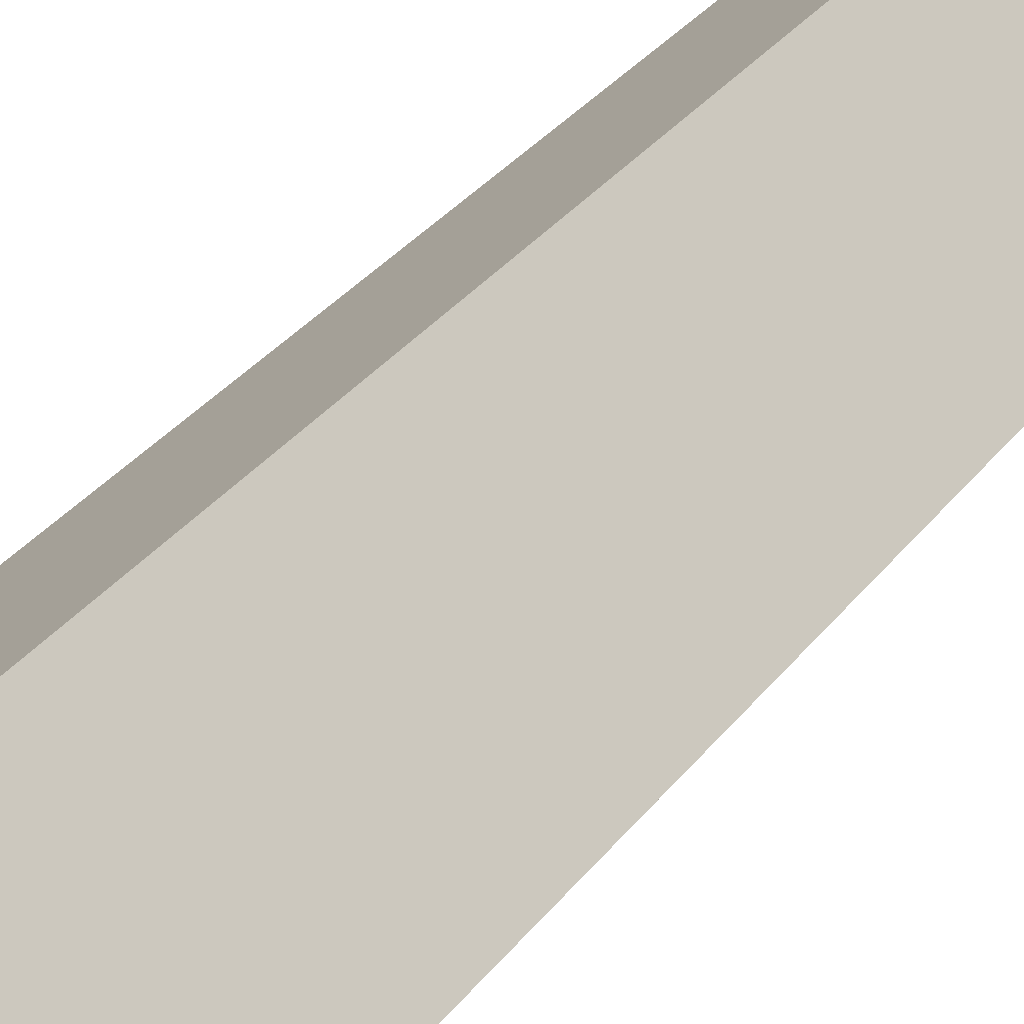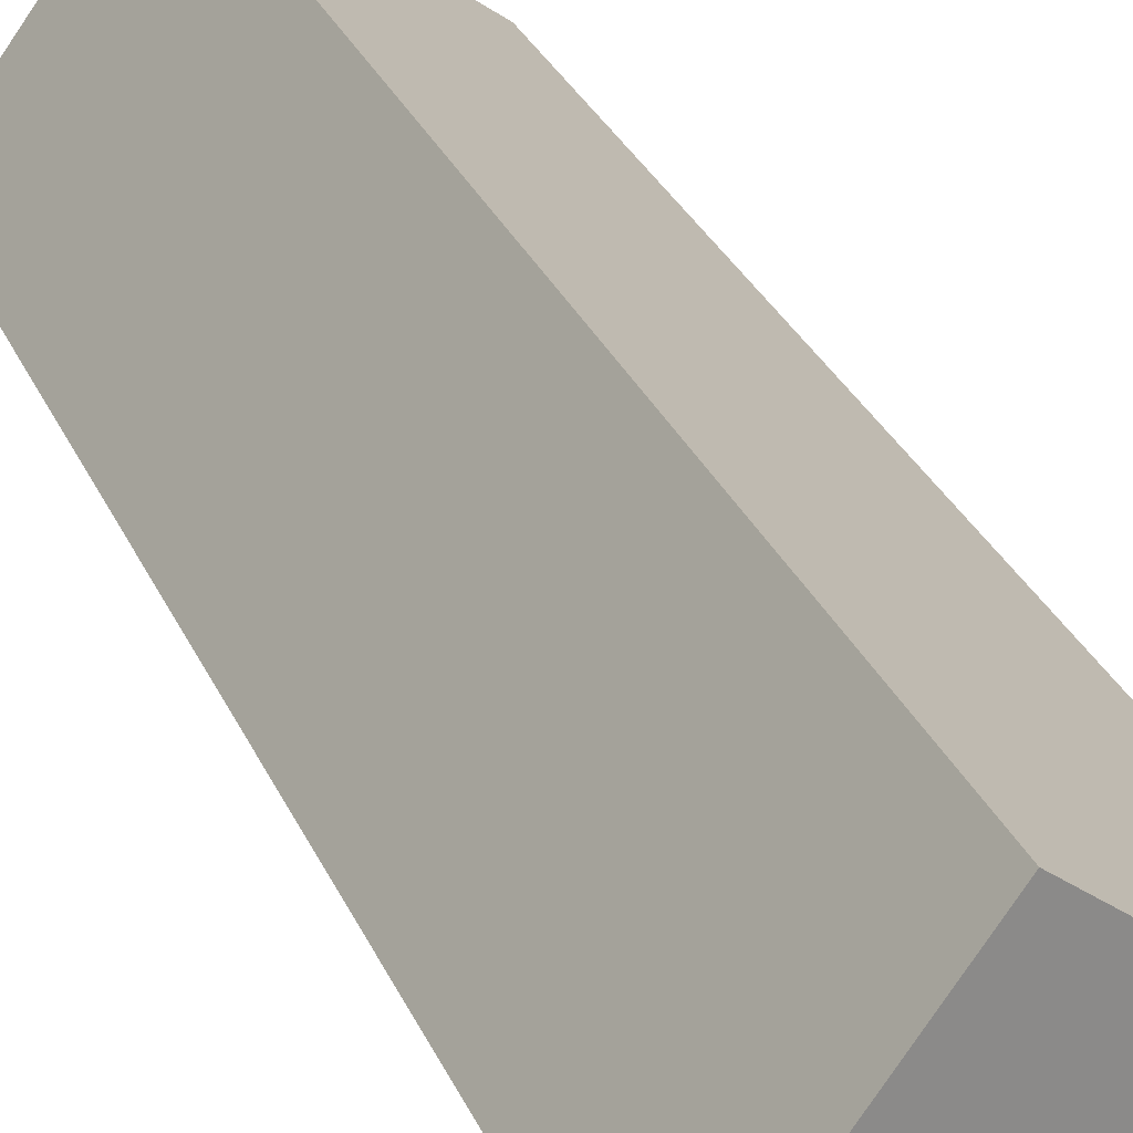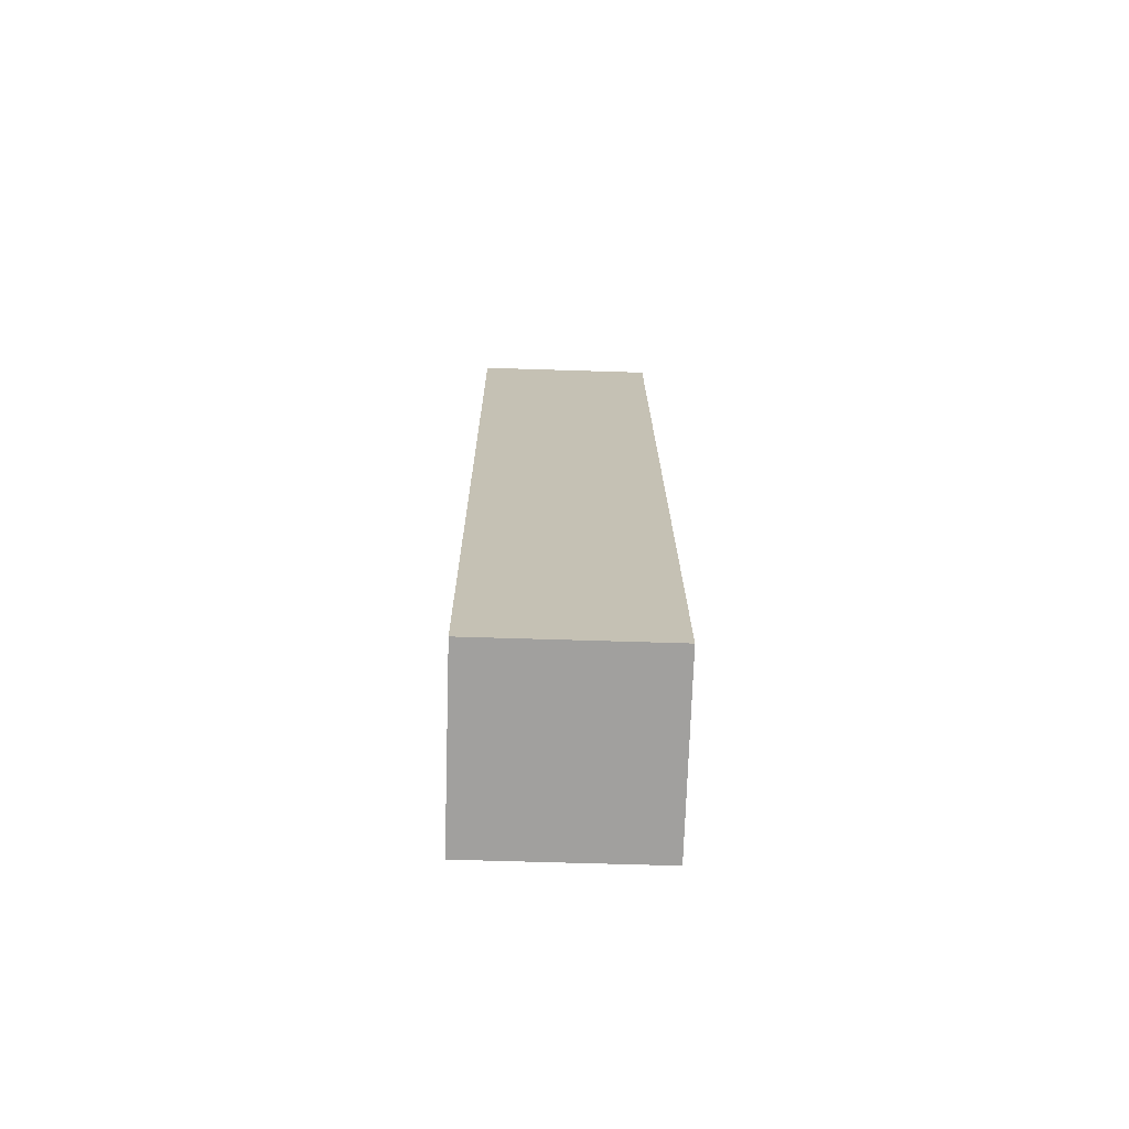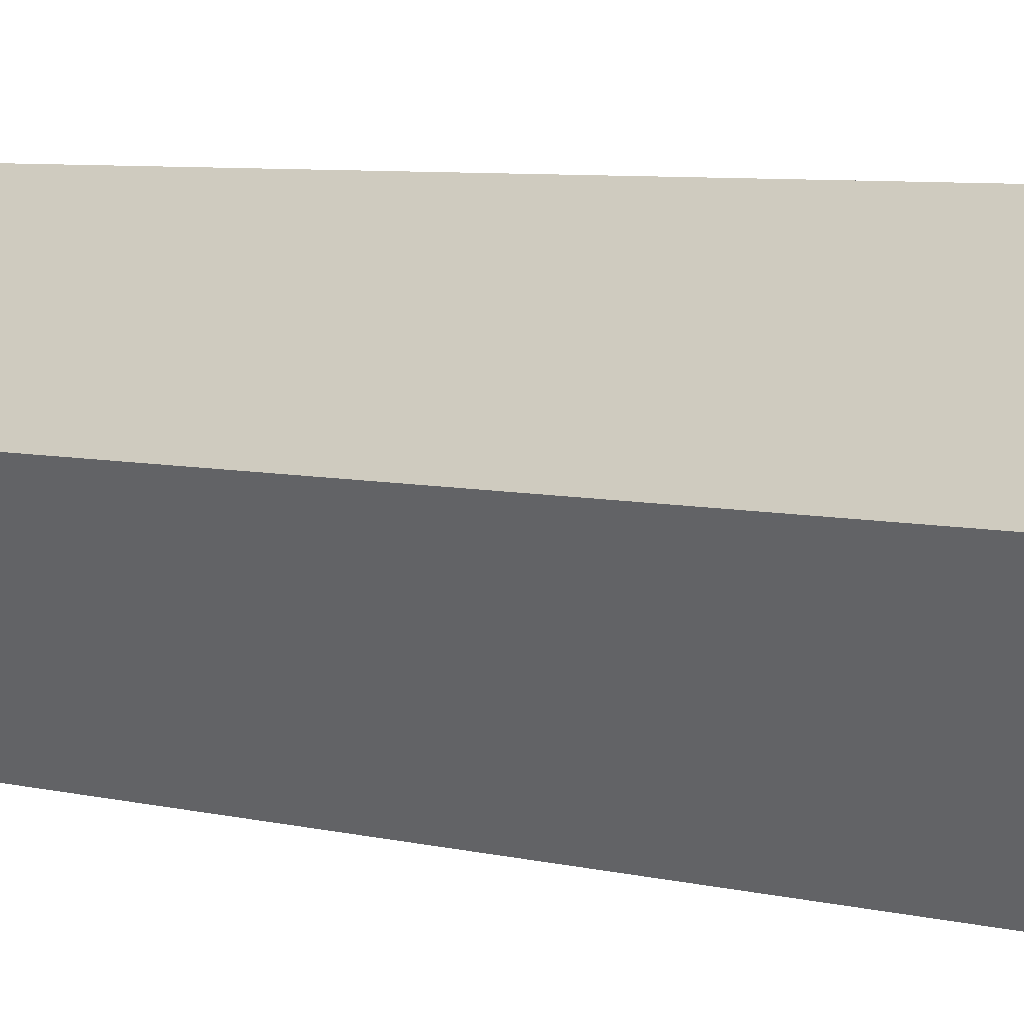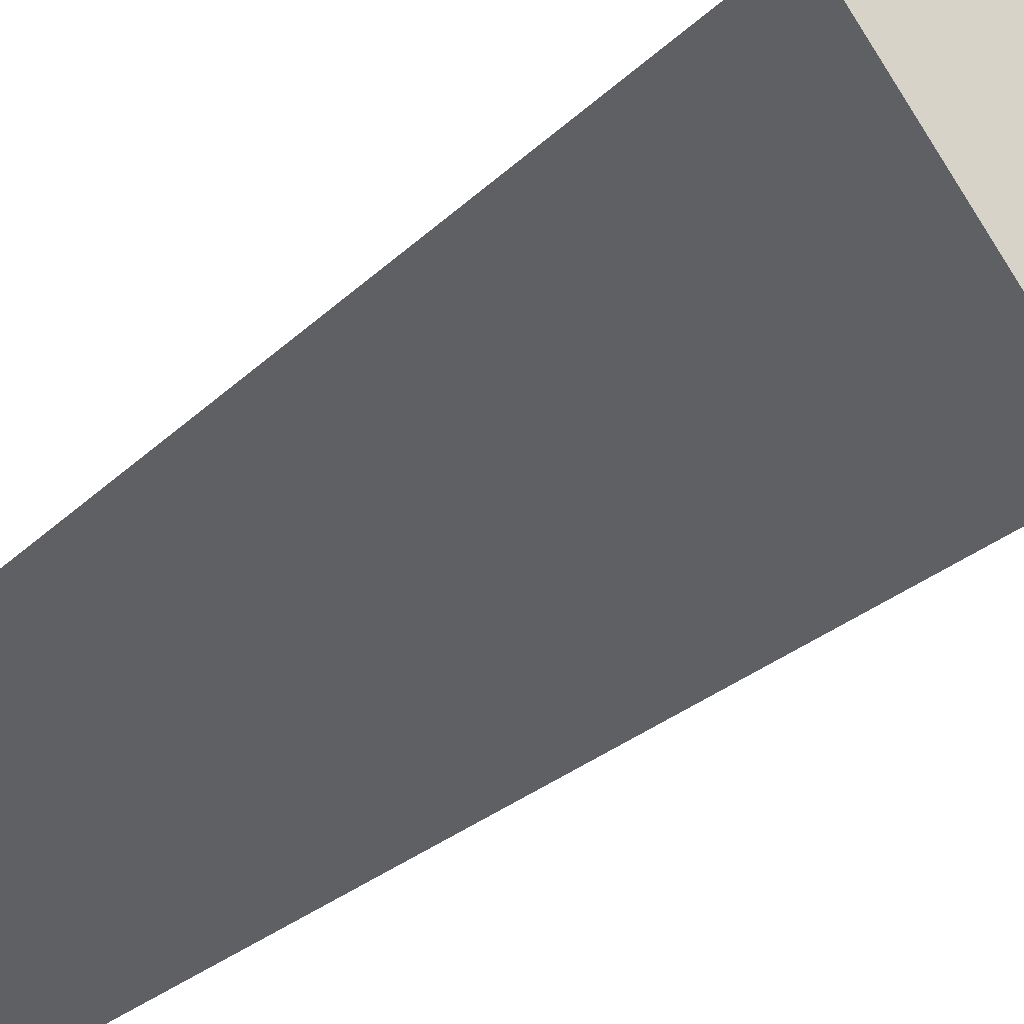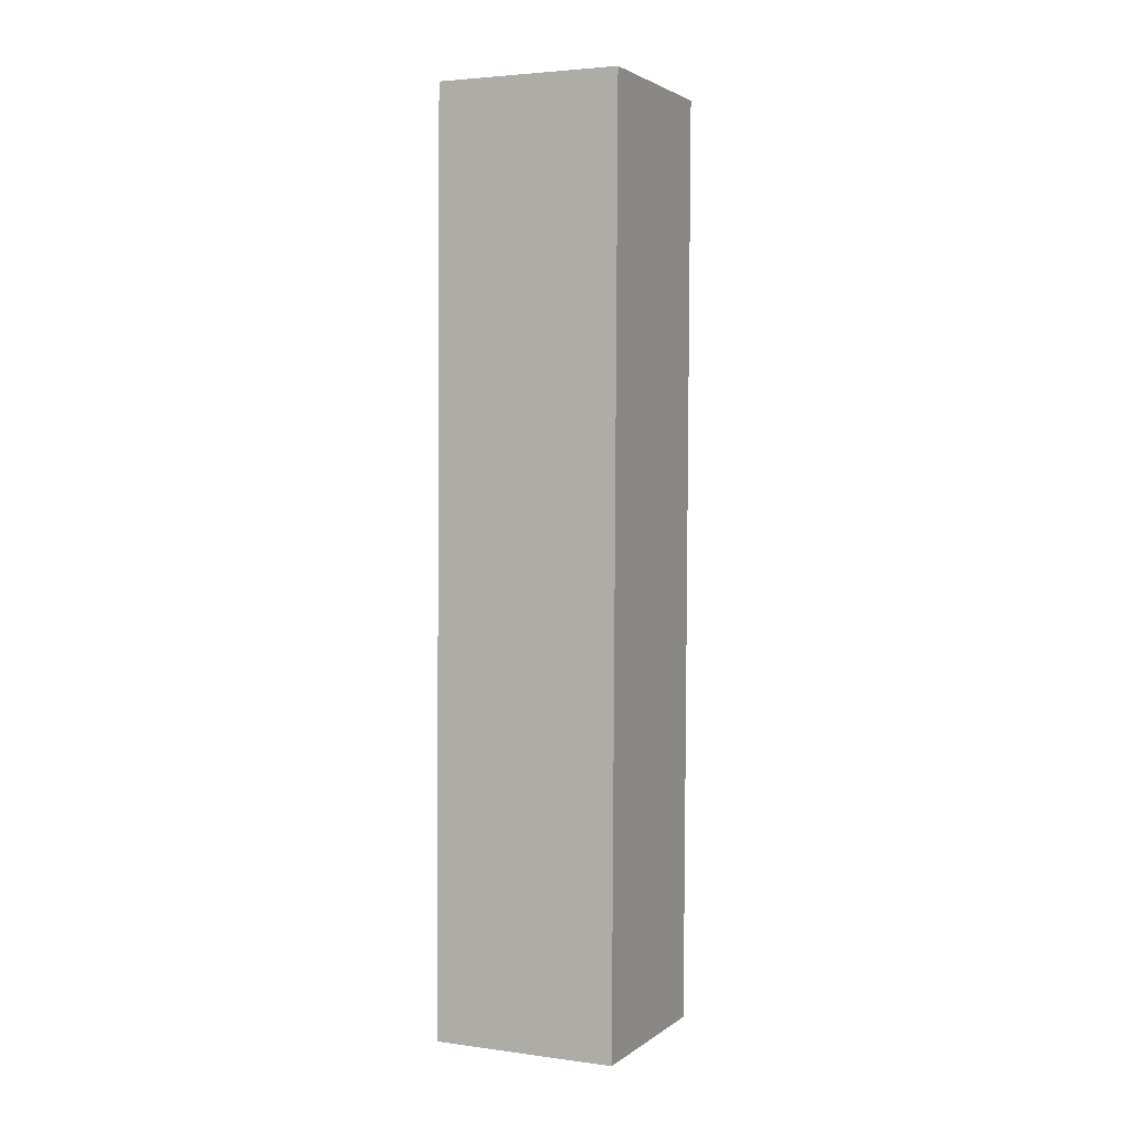
<metadata>
{"format":"obj","ext":"obj","renderer":"f3d","projection":"perspective","resolution":1024,"background":"white","views":[{"elev":29.4,"azim":-151.2,"up":"+Z"},{"elev":27.1,"azim":-19.2,"up":"+Z"},{"elev":-70.5,"azim":-55.7,"up":"+Y"},{"elev":3.6,"azim":132.1,"up":"+Z"},{"elev":-19.7,"azim":153.1,"up":"+Z"},{"elev":4.1,"azim":-29.2,"up":"+Y"}]}
</metadata>
<code>
o Box001
v -0.3609 0.1592 -0.05262
v 0.04272 0.1478 -0.3474
v 0.3377 0.1502 0.0563
v -0.06601 0.1616 0.3511
v -0.3218 2.659 -0.09593
v -0.02689 2.661 0.3078
v 0.3768 2.65 0.01299
v 0.08184 2.647 -0.3907
f 1 2 3
f 3 4 1
f 5 6 7
f 7 8 5
f 1 4 6
f 6 5 1
f 4 3 7
f 7 6 4
f 3 2 8
f 8 7 3
f 2 1 5
f 5 8 2

</code>
